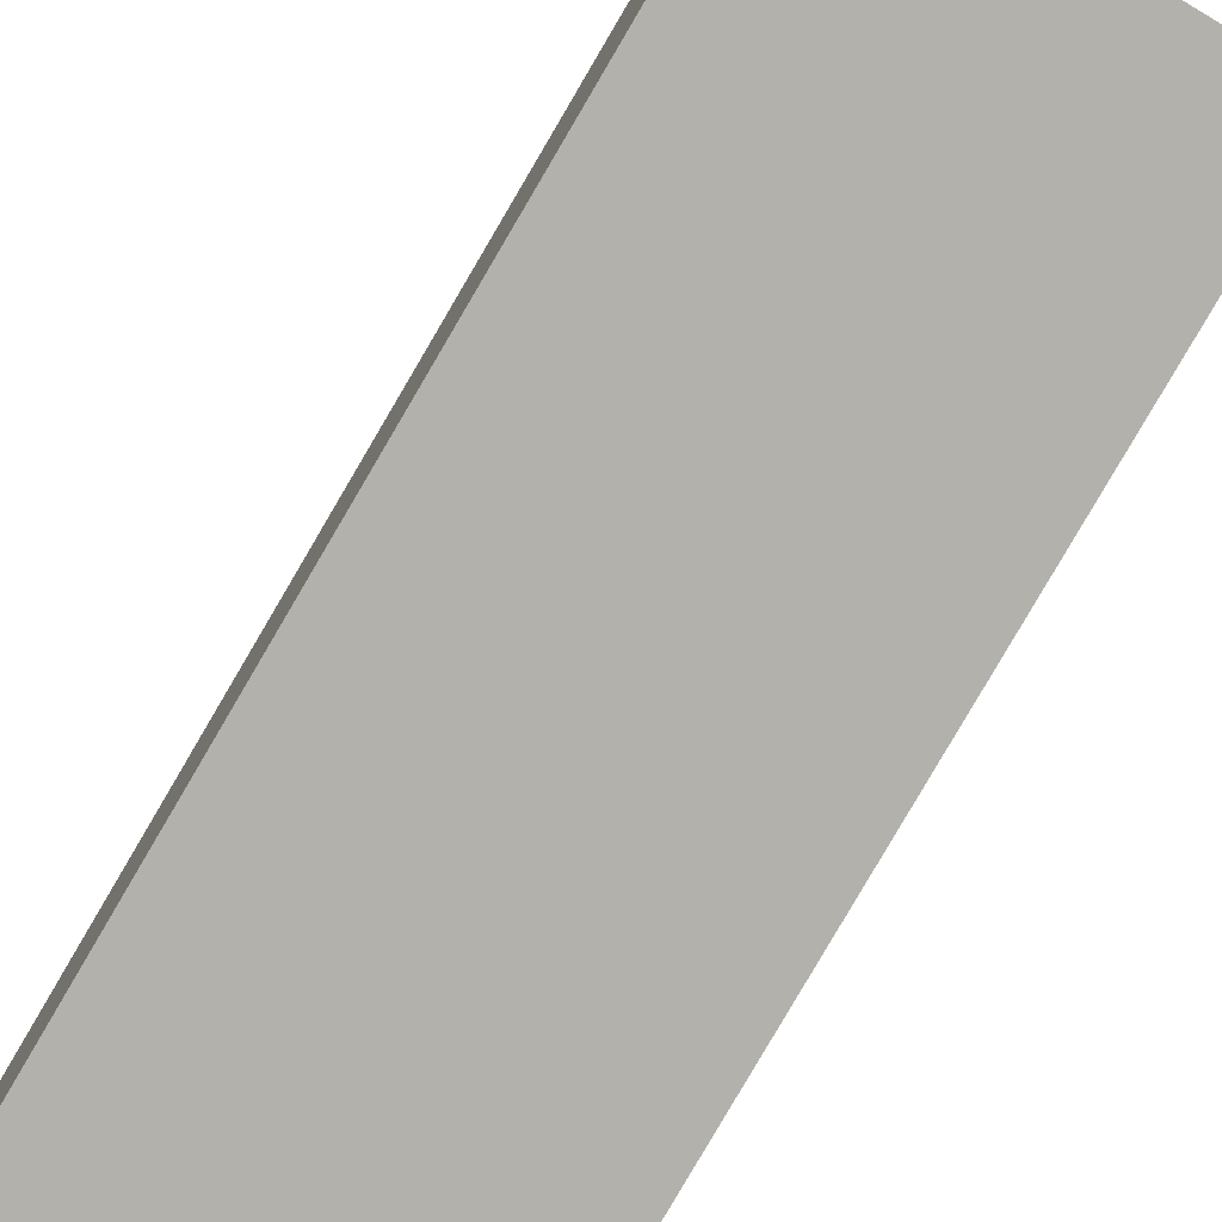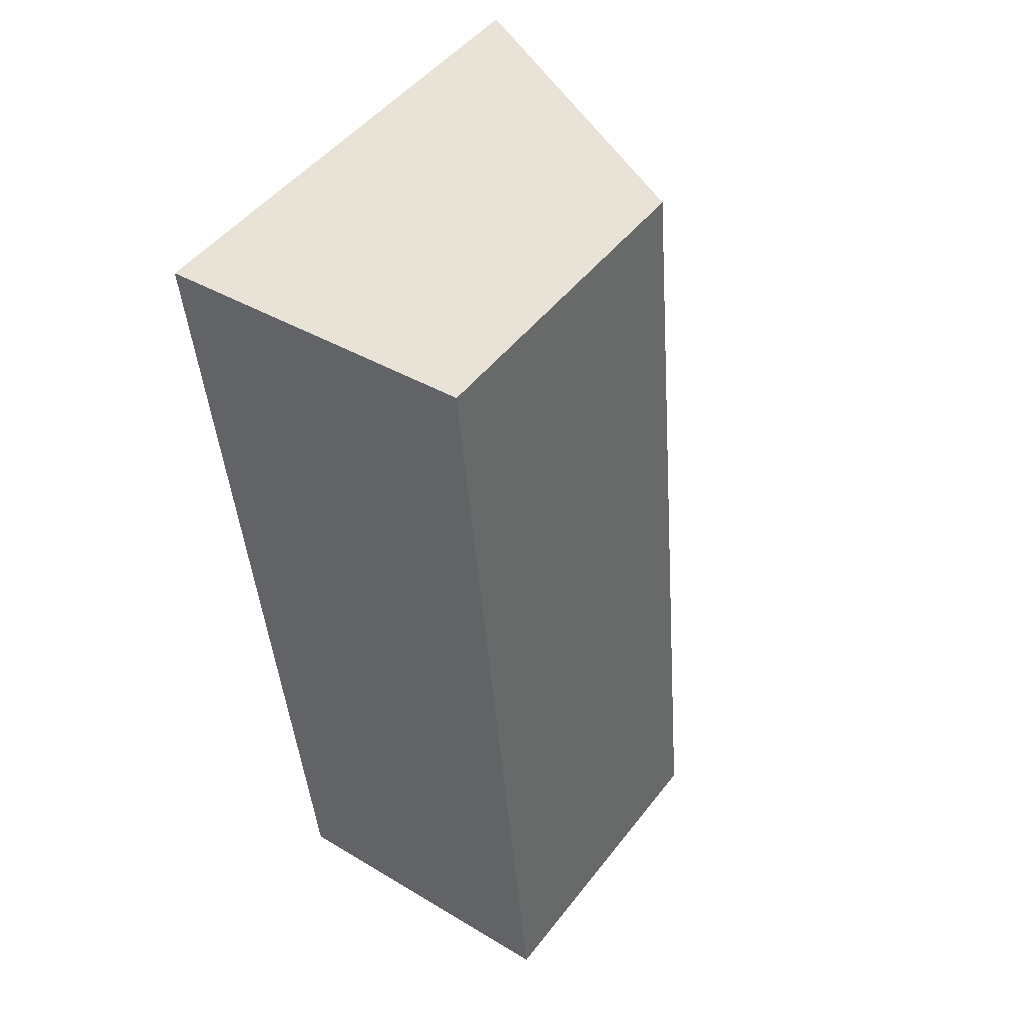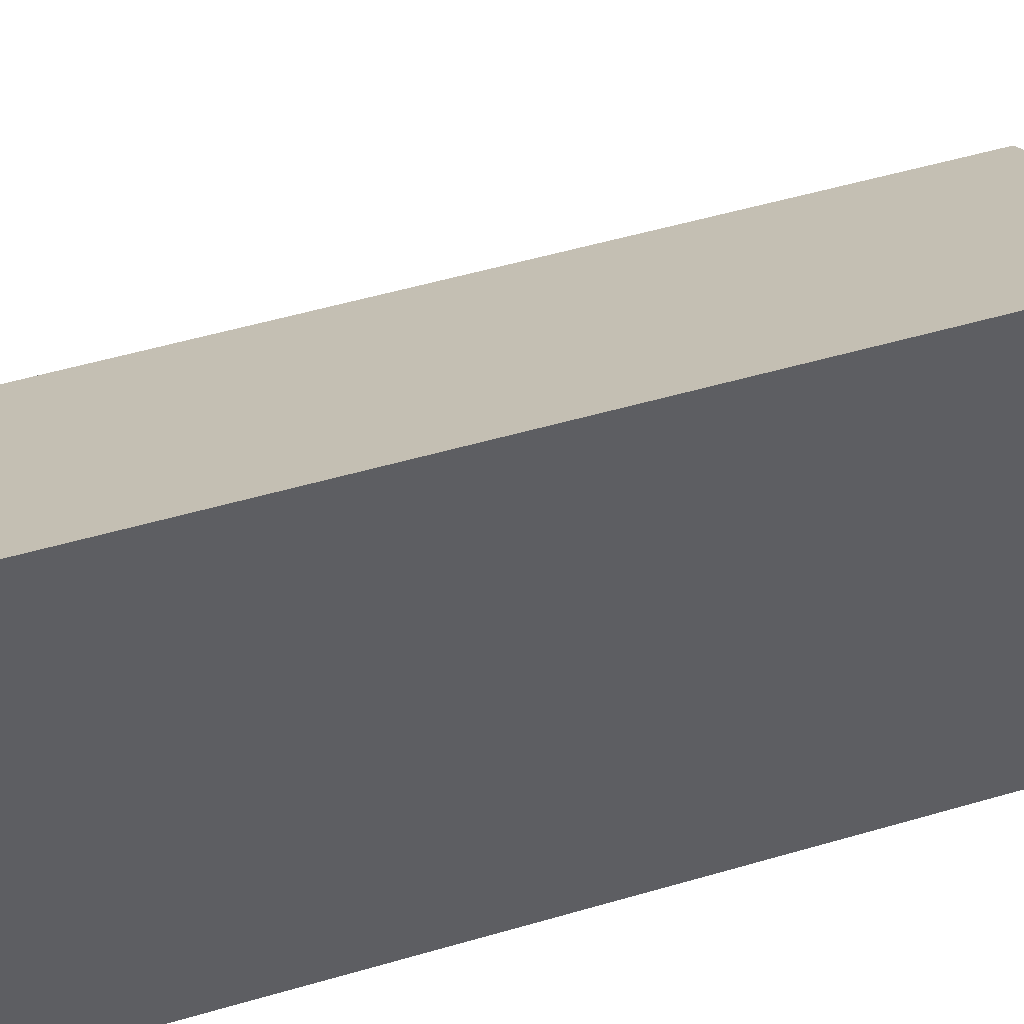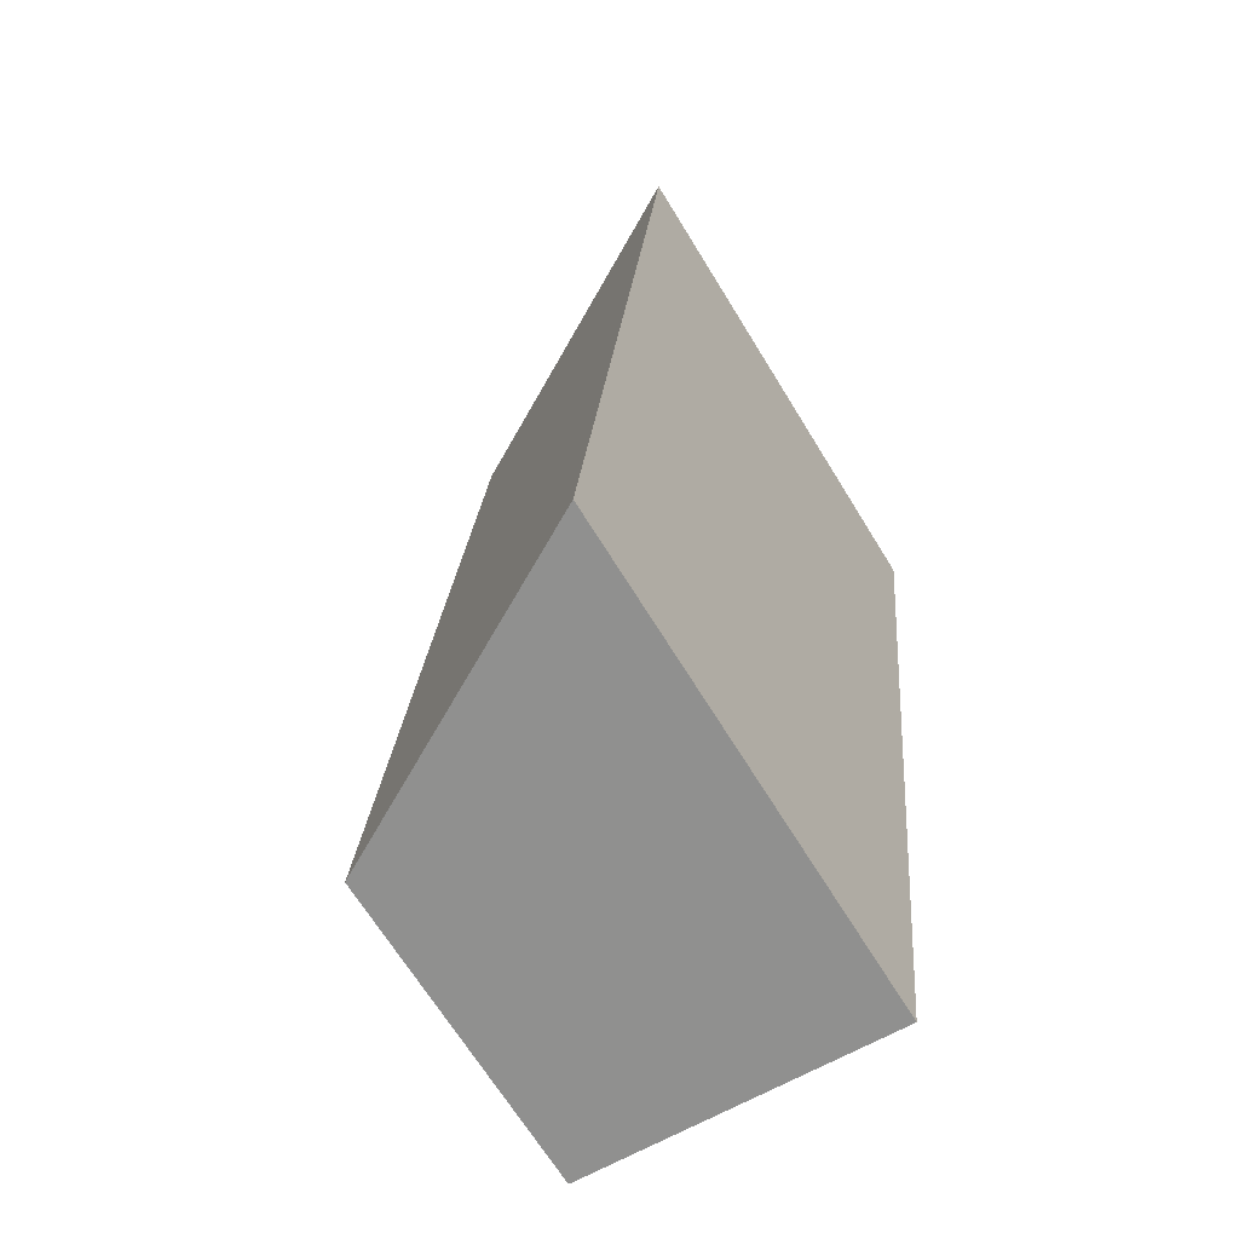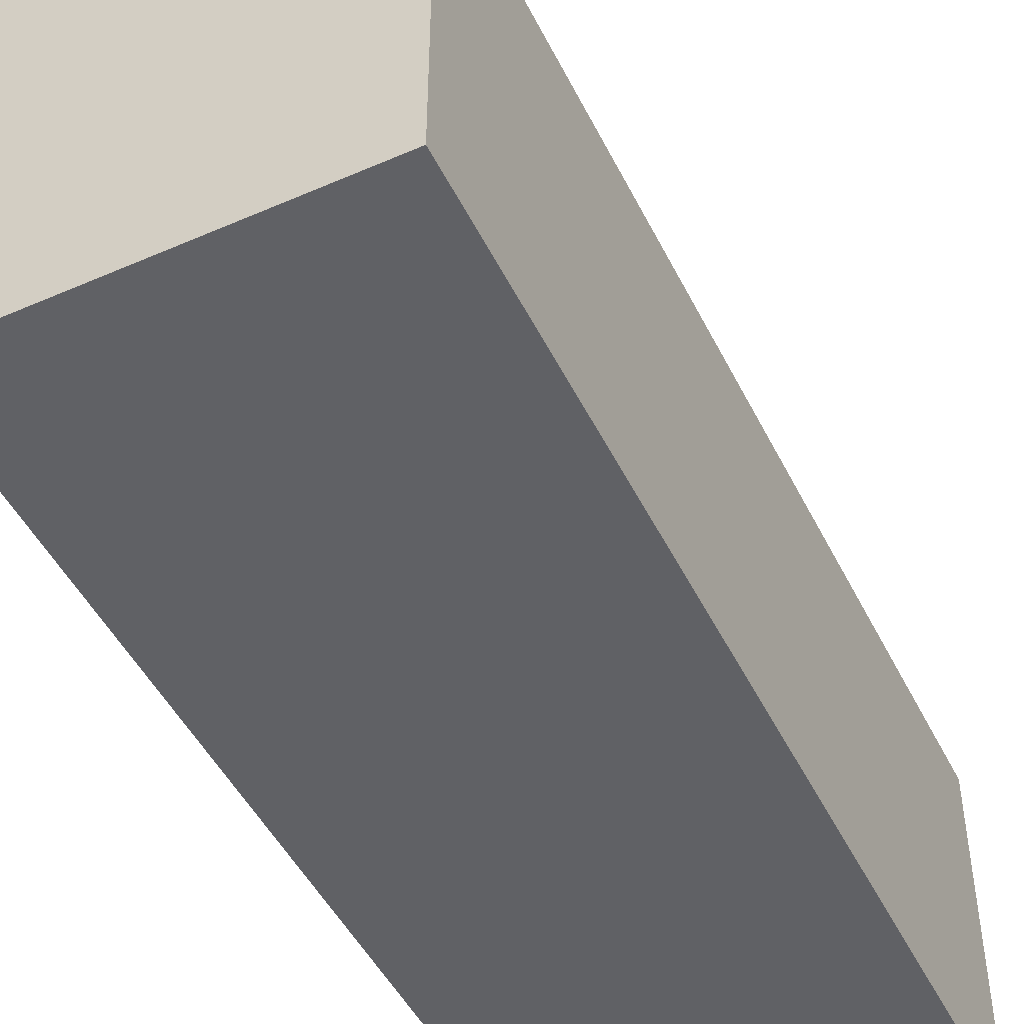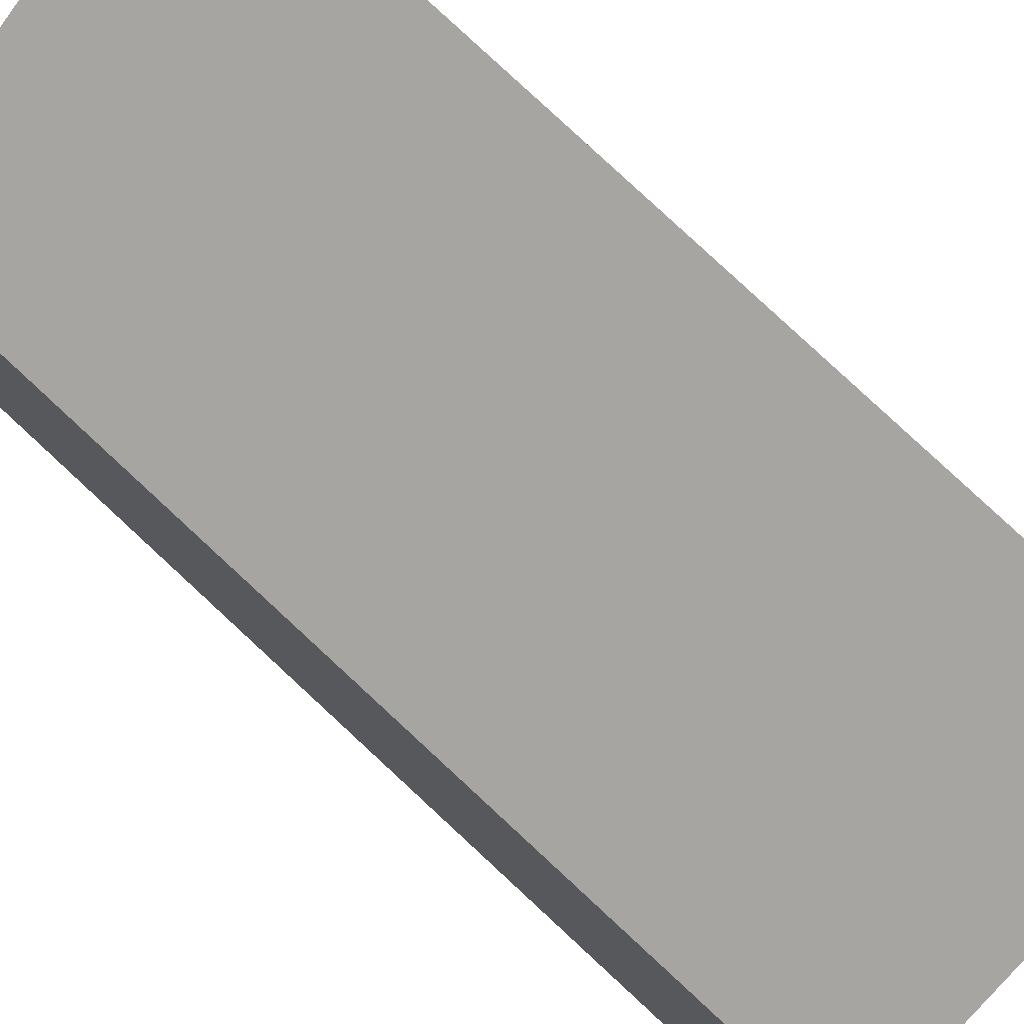
<metadata>
{"format":"obj","ext":"obj","renderer":"f3d","projection":"perspective","resolution":1024,"background":"white","views":[{"elev":-79.0,"azim":144.4,"up":"+Y"},{"elev":48.4,"azim":36.0,"up":"+Z"},{"elev":47.2,"azim":-114.2,"up":"+Y"},{"elev":-68.8,"azim":-148.3,"up":"+Z"},{"elev":-49.2,"azim":20.7,"up":"+Y"},{"elev":76.9,"azim":127.8,"up":"+Y"}]}
</metadata>
<code>
v -4.927 0.1504 -4.792
v -4.966 0.1718 -4.796
v -4.966 0.1129 -4.796
v -4.927 0.1129 -4.792
v -4.966 0.1718 -4.796
v -4.955 0.171 -4.9
v -4.955 0.1129 -4.9
v -4.966 0.1129 -4.796
v -4.966 0.1129 -4.796
v -4.955 0.1129 -4.9
v -4.918 0.1129 -4.896
v -4.927 0.1129 -4.792
v -4.918 0.1504 -4.896
v -4.927 0.1504 -4.792
v -4.927 0.1129 -4.792
v -4.918 0.1129 -4.896
v -4.918 0.1504 -4.896
v -4.955 0.171 -4.9
v -4.966 0.1718 -4.796
v -4.927 0.1504 -4.792
v -4.955 0.171 -4.9
v -4.918 0.1504 -4.896
v -4.918 0.1129 -4.896
v -4.955 0.1129 -4.9
f 1 2 3
f 1 3 4
f 5 6 7
f 5 7 8
f 9 10 11
f 9 11 12
f 13 14 15
f 13 15 16
f 17 18 19
f 17 19 20
f 21 22 23
f 21 23 24

</code>
